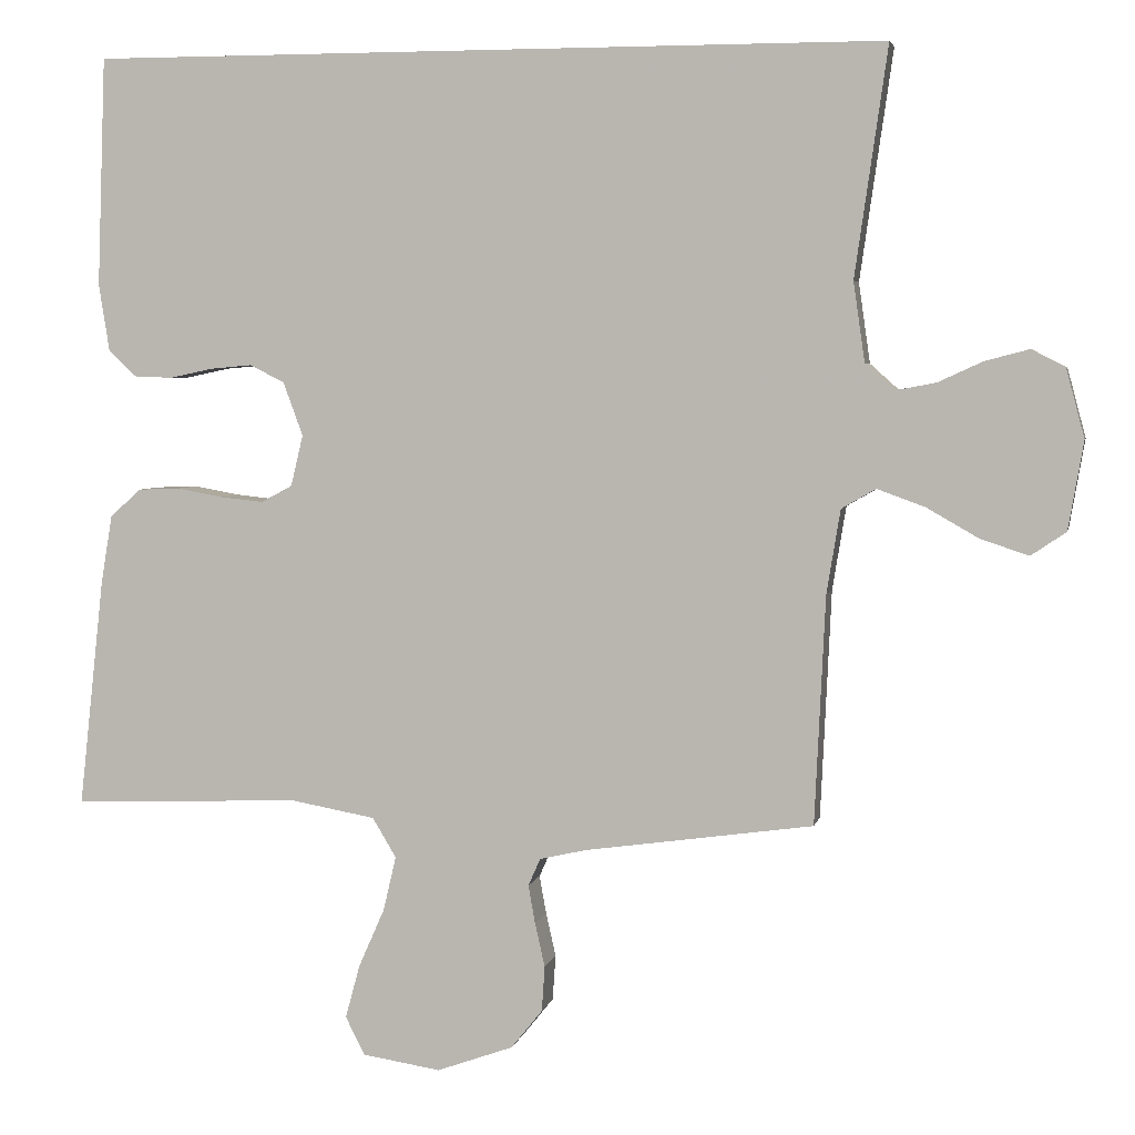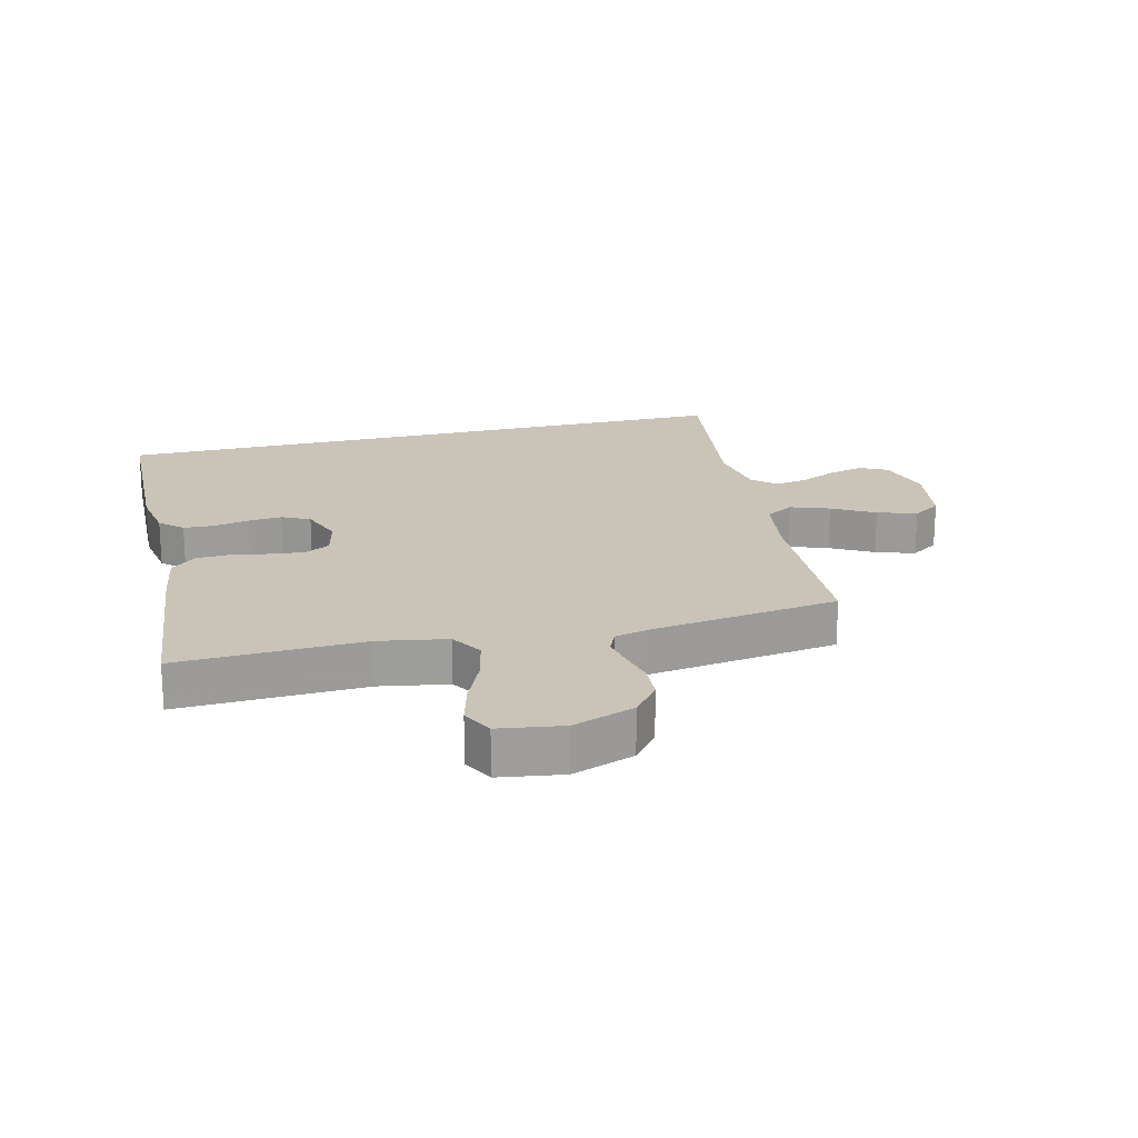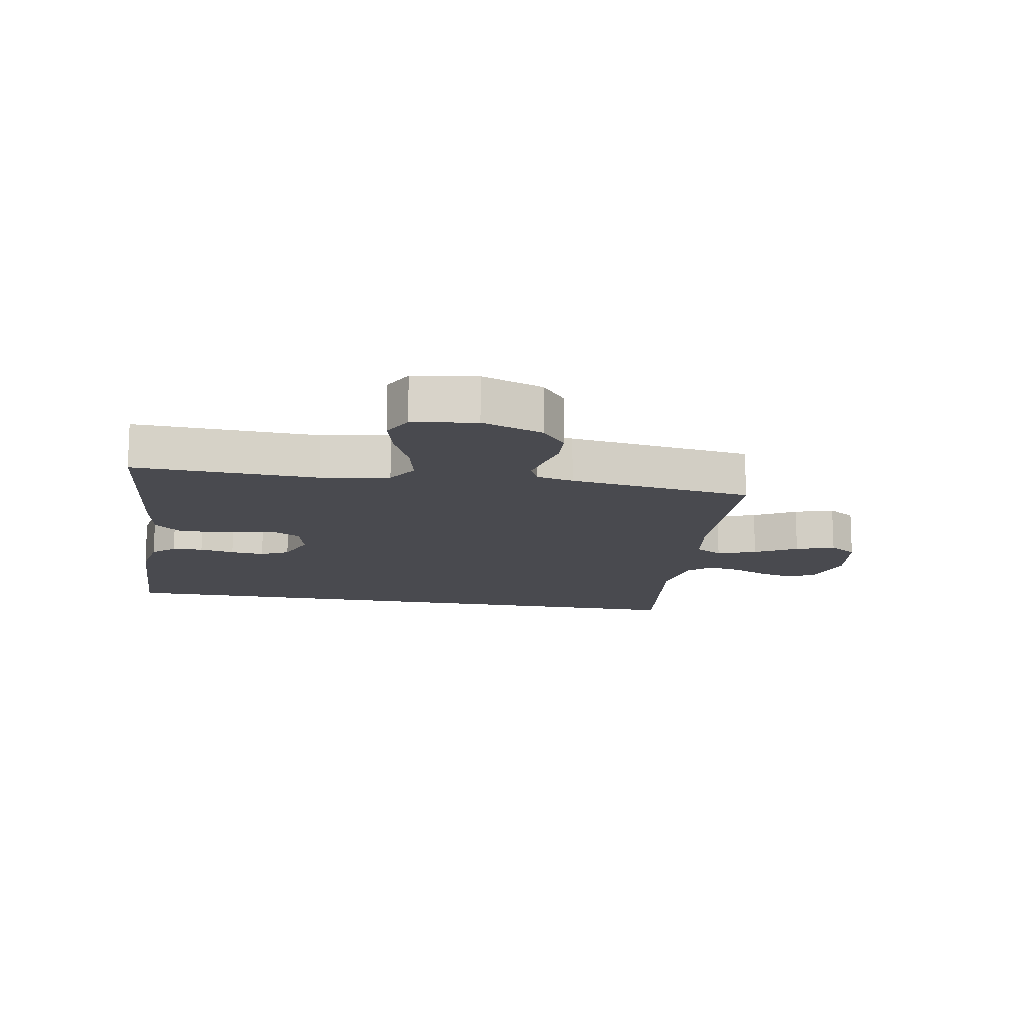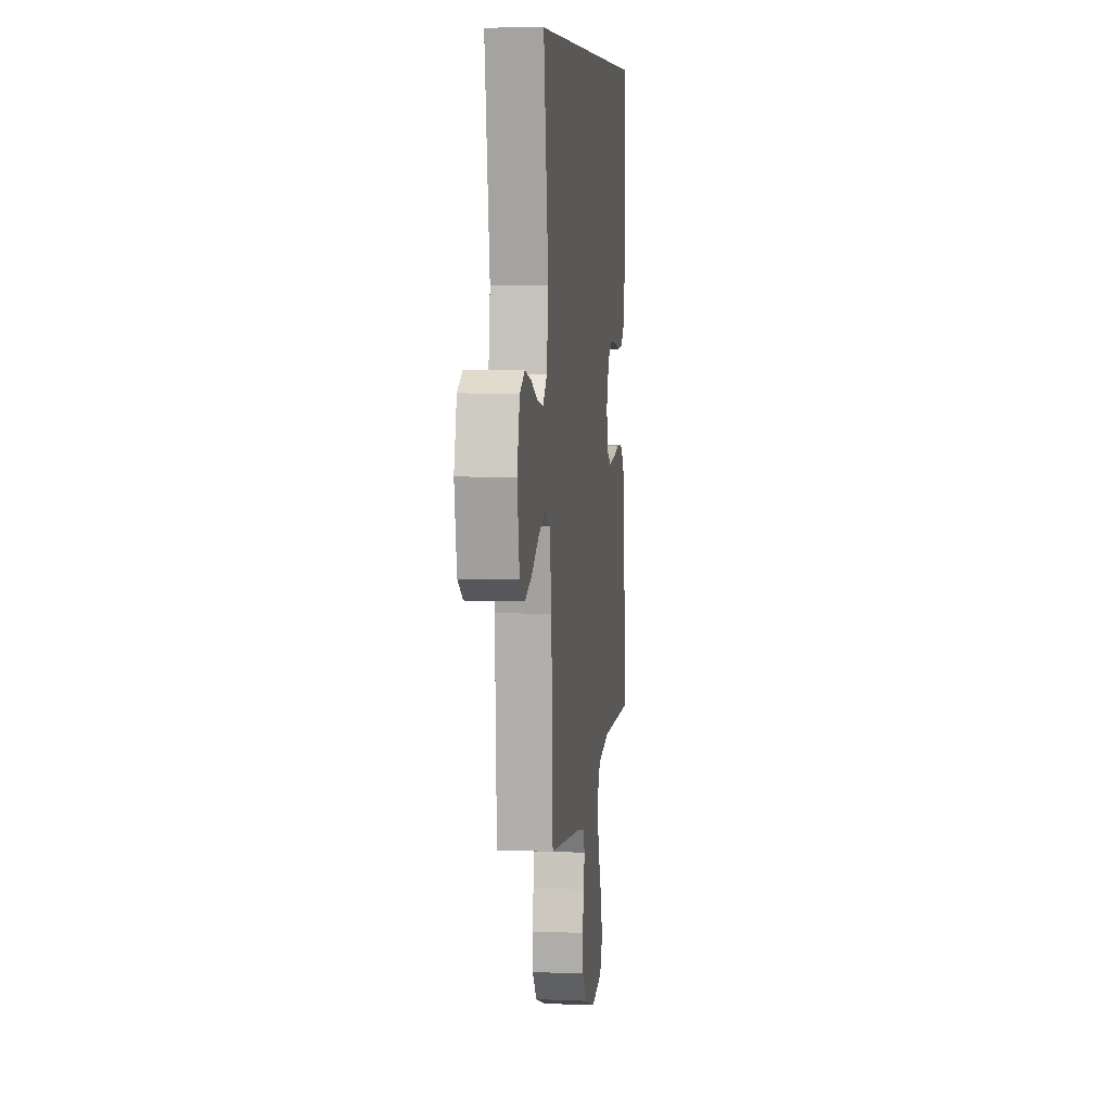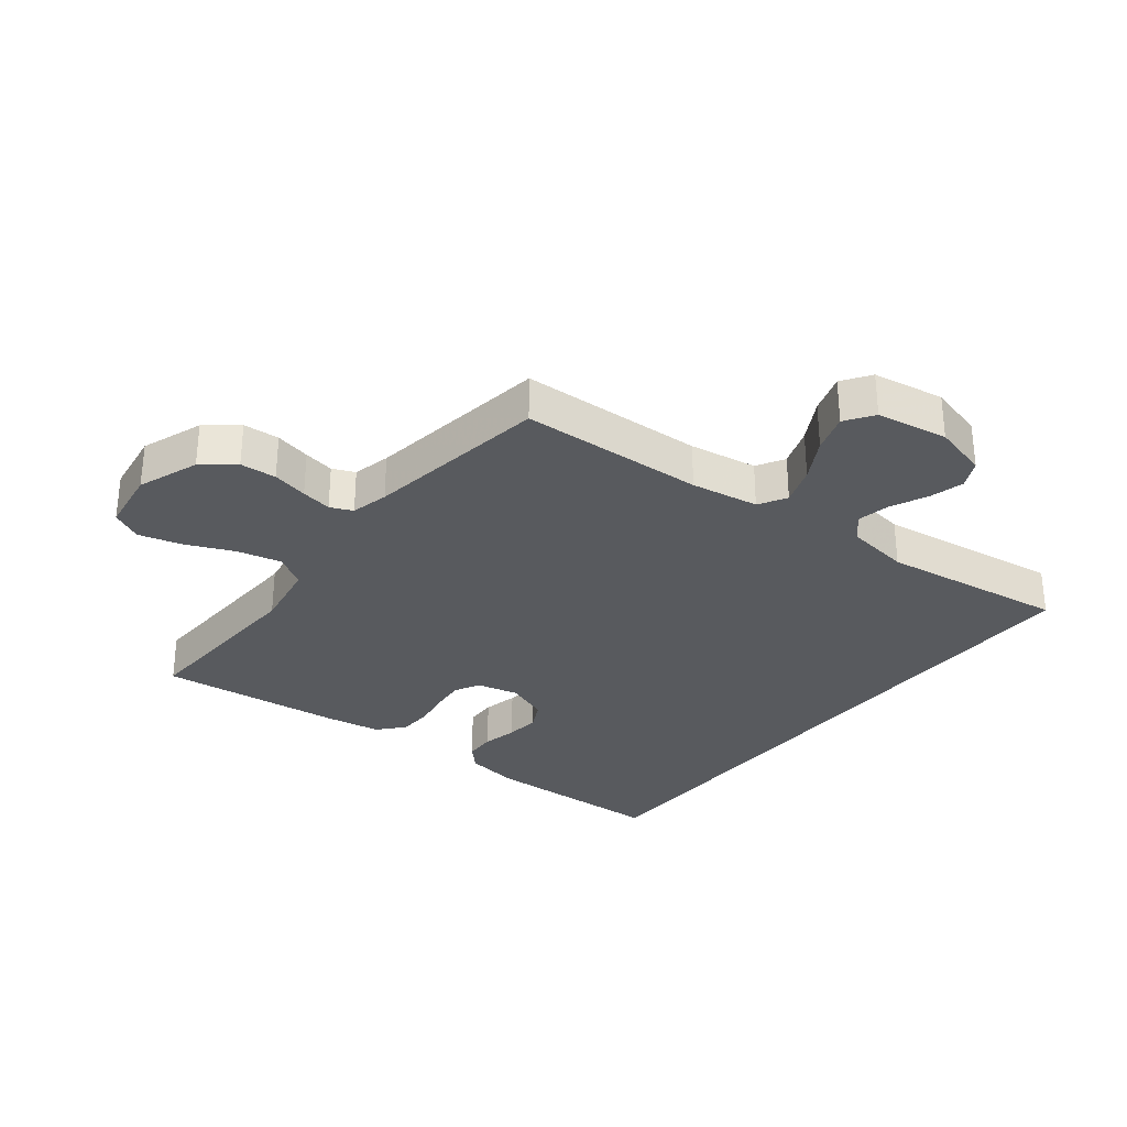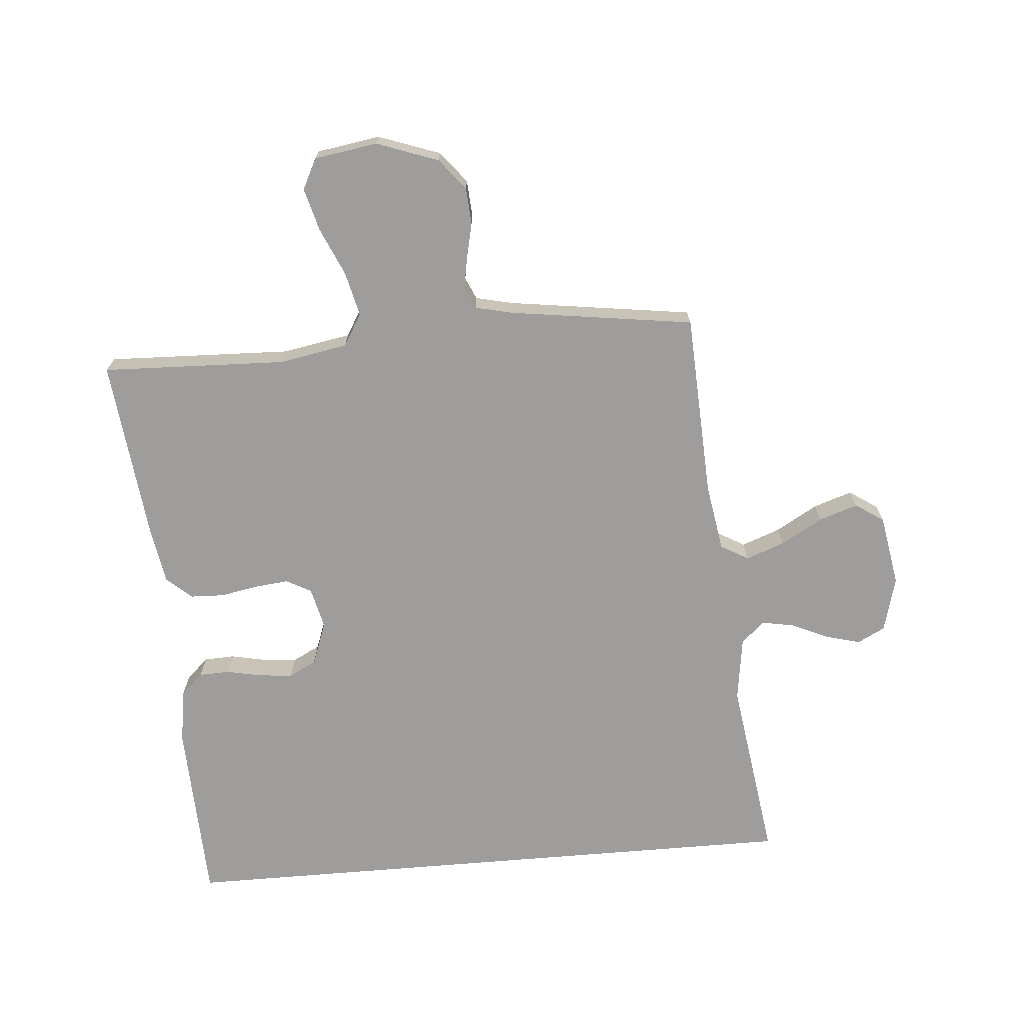
<metadata>
{"format":"obj","ext":"obj","renderer":"f3d","projection":"perspective","resolution":1024,"background":"white","views":[{"elev":4.2,"azim":-168.4,"up":"+Z"},{"elev":20.0,"azim":165.8,"up":"+Y"},{"elev":-13.6,"azim":169.7,"up":"+Y"},{"elev":7.4,"azim":-83.4,"up":"+Z"},{"elev":-30.8,"azim":-128.5,"up":"+Y"},{"elev":-70.6,"azim":-175.2,"up":"+Y"}]}
</metadata>
<code>
v 0.5 0.07 -0.5
v 0.2 0.07 -0.489
v 0.089 0.07 -0.509
v 0.058 0.07 -0.561
v 0.075 0.07 -0.633
v 0.109 0.07 -0.71
v 0.128 0.07 -0.78
v 0.103 0.07 -0.83
v 0 0.07 -0.846
v -0.1 0.07 -0.81
v -0.141 0.07 -0.759
v -0.145 0.07 -0.7
v -0.132 0.07 -0.642
v -0.123 0.07 -0.592
v -0.139 0.07 -0.556
v -0.2 0.07 -0.542
v -0.5 0.07 -0.5
v -0.514 0.07 -0.2
v -0.532 0.07 -0.09
v -0.577 0.07 -0.064
v -0.64 0.07 -0.087
v -0.708 0.07 -0.126
v -0.771 0.07 -0.147
v -0.817 0.07 -0.116
v -0.837 0.07 0
v -0.813 0.07 0.09
v -0.768 0.07 0.113
v -0.711 0.07 0.098
v -0.652 0.07 0.071
v -0.599 0.07 0.061
v -0.561 0.07 0.095
v -0.546 0.07 0.2
v -0.589 0.07 0.5
v 0.455 0.07 0.5
v 0.466 0.07 0.2
v 0.452 0.07 0.112
v 0.416 0.07 0.078
v 0.366 0.07 0.076
v 0.309 0.07 0.088
v 0.254 0.07 0.093
v 0.209 0.07 0.07
v 0.183 0.07 0
v 0.199 0.07 -0.067
v 0.24 0.07 -0.089
v 0.296 0.07 -0.083
v 0.356 0.07 -0.072
v 0.411 0.07 -0.074
v 0.452 0.07 -0.11
v 0.467 0.07 -0.2
v 0.5 0 -0.5
v 0.2 0 -0.489
v 0.089 0 -0.509
v 0.058 0 -0.561
v 0.075 0 -0.633
v 0.109 0 -0.71
v 0.128 0 -0.78
v 0.103 0 -0.83
v 0 0 -0.846
v -0.1 0 -0.81
v -0.141 0 -0.759
v -0.145 0 -0.7
v -0.132 0 -0.642
v -0.123 0 -0.592
v -0.139 0 -0.556
v -0.2 0 -0.542
v -0.5 0 -0.5
v -0.514 0 -0.2
v -0.532 0 -0.09
v -0.577 0 -0.064
v -0.64 0 -0.087
v -0.708 0 -0.126
v -0.771 0 -0.147
v -0.817 0 -0.116
v -0.837 0 0
v -0.813 0 0.09
v -0.768 0 0.113
v -0.711 0 0.098
v -0.652 0 0.071
v -0.599 0 0.061
v -0.561 0 0.095
v -0.546 0 0.2
v -0.589 0 0.5
v 0.455 0 0.5
v 0.466 0 0.2
v 0.452 0 0.112
v 0.416 0 0.078
v 0.366 0 0.076
v 0.309 0 0.088
v 0.254 0 0.093
v 0.209 0 0.07
v 0.183 0 0
v 0.199 0 -0.067
v 0.24 0 -0.089
v 0.296 0 -0.083
v 0.356 0 -0.072
v 0.411 0 -0.074
v 0.452 0 -0.11
v 0.467 0 -0.2
f 49 1 2
f 48 49 2
f 47 48 2
f 46 47 2
f 45 46 2
f 44 45 2 3
f 43 44 3 4
f 42 43 4
f 37 38 39
f 36 37 39
f 35 36 39
f 34 35 39
f 33 34 39
f 32 33 39 40
f 31 32 40 41
f 27 28 29
f 26 27 29
f 25 26 29
f 24 25 29
f 23 24 29
f 22 23 29
f 21 22 29
f 20 21 29 30
f 31 41 42
f 30 31 42
f 20 30 42
f 19 20 42
f 11 12 13
f 10 11 13
f 9 10 13
f 8 9 13
f 7 8 13
f 6 7 13
f 5 6 13
f 4 5 13 14
f 18 19 42 4
f 16 17 18 4
f 4 14 15
f 4 15 16
f 51 50 98
f 51 98 97
f 51 97 96
f 51 96 95
f 51 95 94
f 52 51 94 93
f 53 52 93 92
f 53 92 91
f 88 87 86
f 88 86 85
f 88 85 84
f 88 84 83
f 88 83 82
f 89 88 82 81
f 90 89 81 80
f 78 77 76
f 78 76 75
f 78 75 74
f 78 74 73
f 78 73 72
f 78 72 71
f 78 71 70
f 79 78 70 69
f 91 90 80
f 91 80 79
f 91 79 69
f 91 69 68
f 62 61 60
f 62 60 59
f 62 59 58
f 62 58 57
f 62 57 56
f 62 56 55
f 62 55 54
f 63 62 54 53
f 53 91 68 67
f 53 67 66 65
f 64 63 53
f 65 64 53
f 1 50 51 2
f 2 51 52 3
f 3 52 53 4
f 4 53 54 5
f 5 54 55 6
f 6 55 56 7
f 7 56 57 8
f 8 57 58 9
f 9 58 59 10
f 10 59 60 11
f 11 60 61 12
f 12 61 62 13
f 13 62 63 14
f 14 63 64 15
f 15 64 65 16
f 16 65 66 17
f 17 66 67 18
f 18 67 68 19
f 19 68 69 20
f 20 69 70 21
f 21 70 71 22
f 22 71 72 23
f 23 72 73 24
f 24 73 74 25
f 25 74 75 26
f 26 75 76 27
f 27 76 77 28
f 28 77 78 29
f 29 78 79 30
f 30 79 80 31
f 31 80 81 32
f 32 81 82 33
f 33 82 83 34
f 34 83 84 35
f 35 84 85 36
f 36 85 86 37
f 37 86 87 38
f 38 87 88 39
f 39 88 89 40
f 40 89 90 41
f 41 90 91 42
f 42 91 92 43
f 43 92 93 44
f 44 93 94 45
f 45 94 95 46
f 46 95 96 47
f 47 96 97 48
f 48 97 98 49
f 49 98 50 1

</code>
